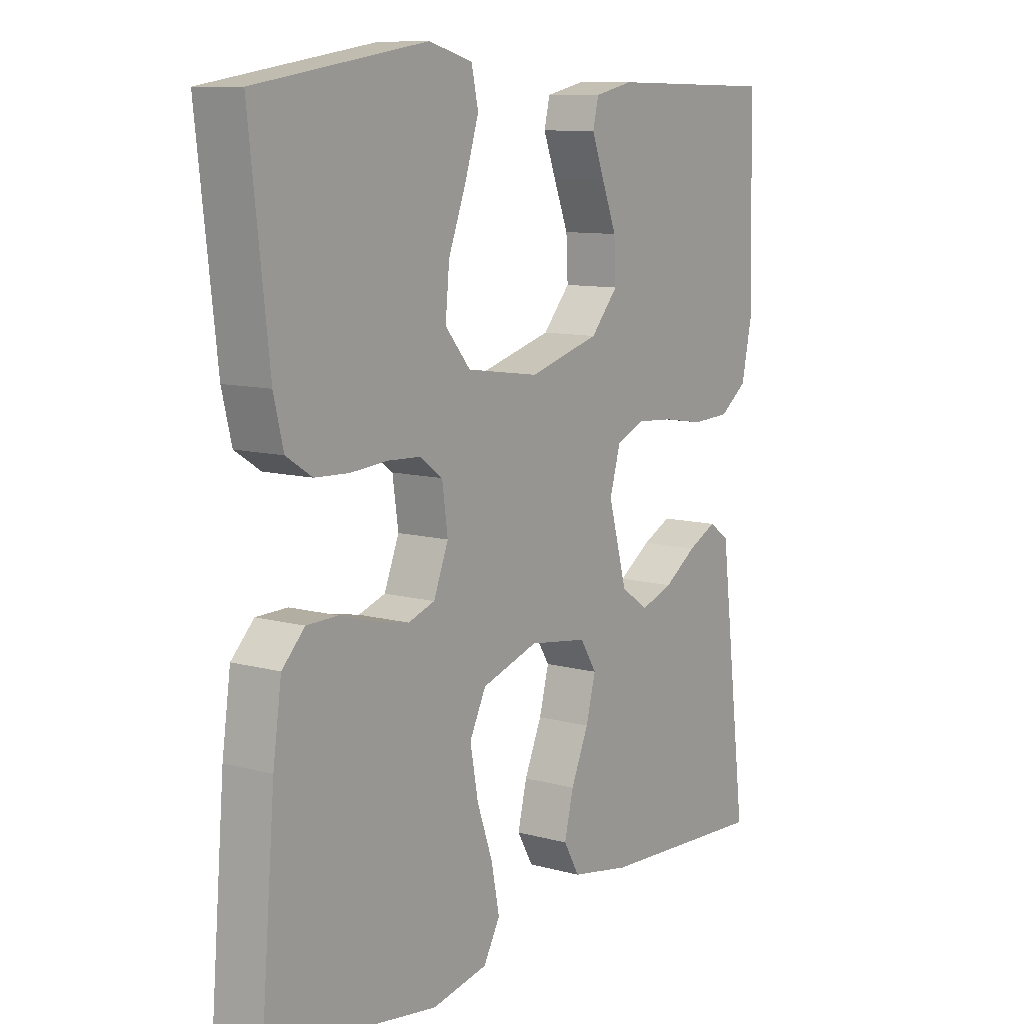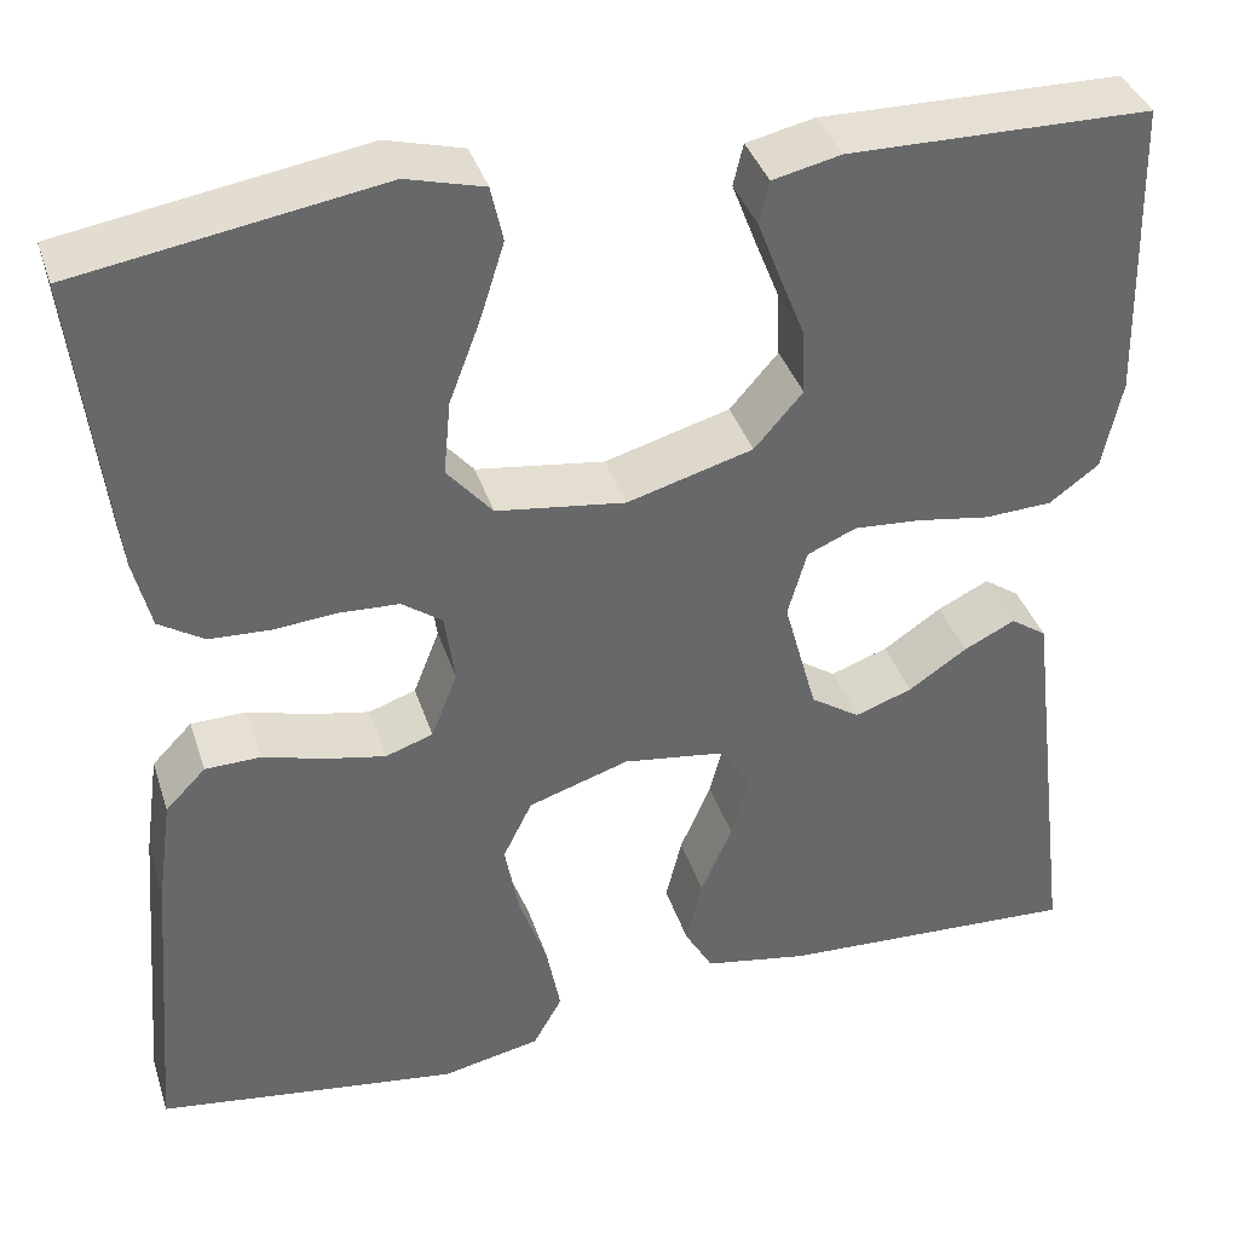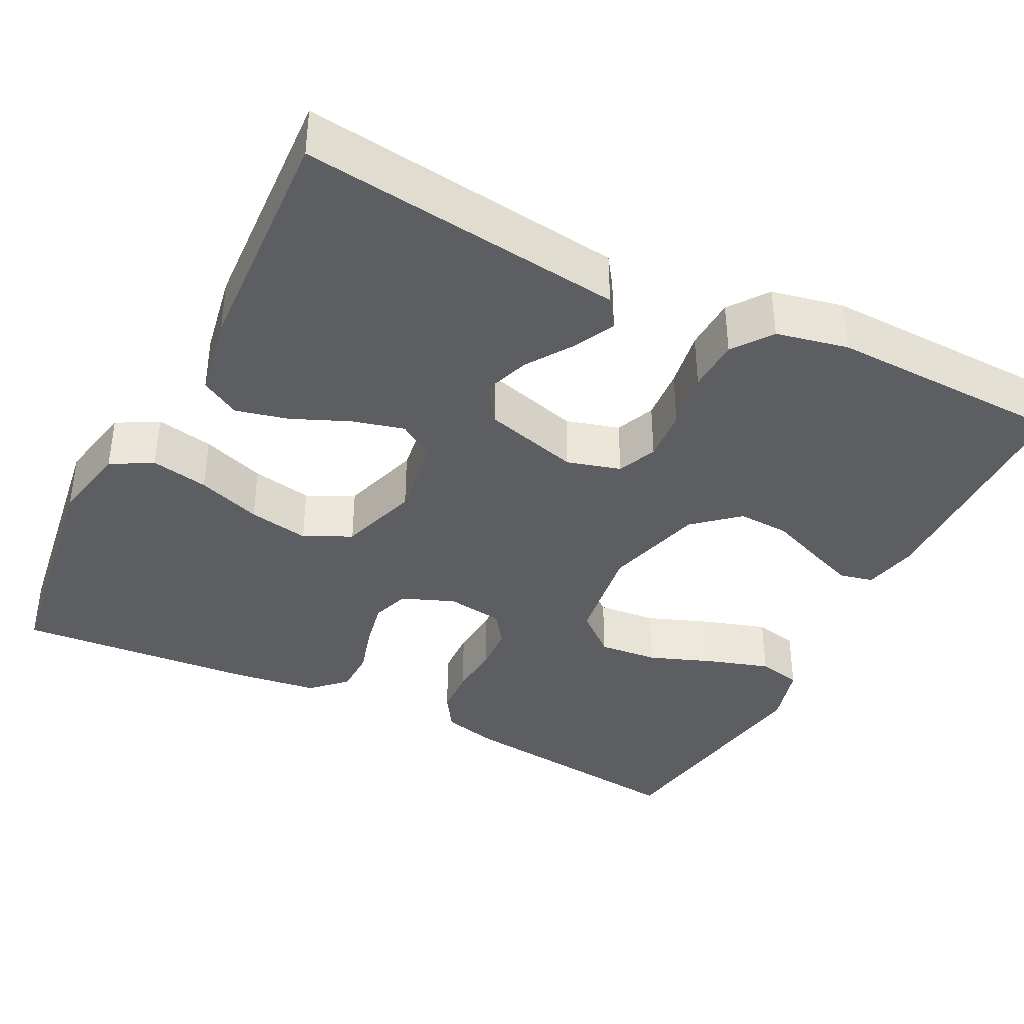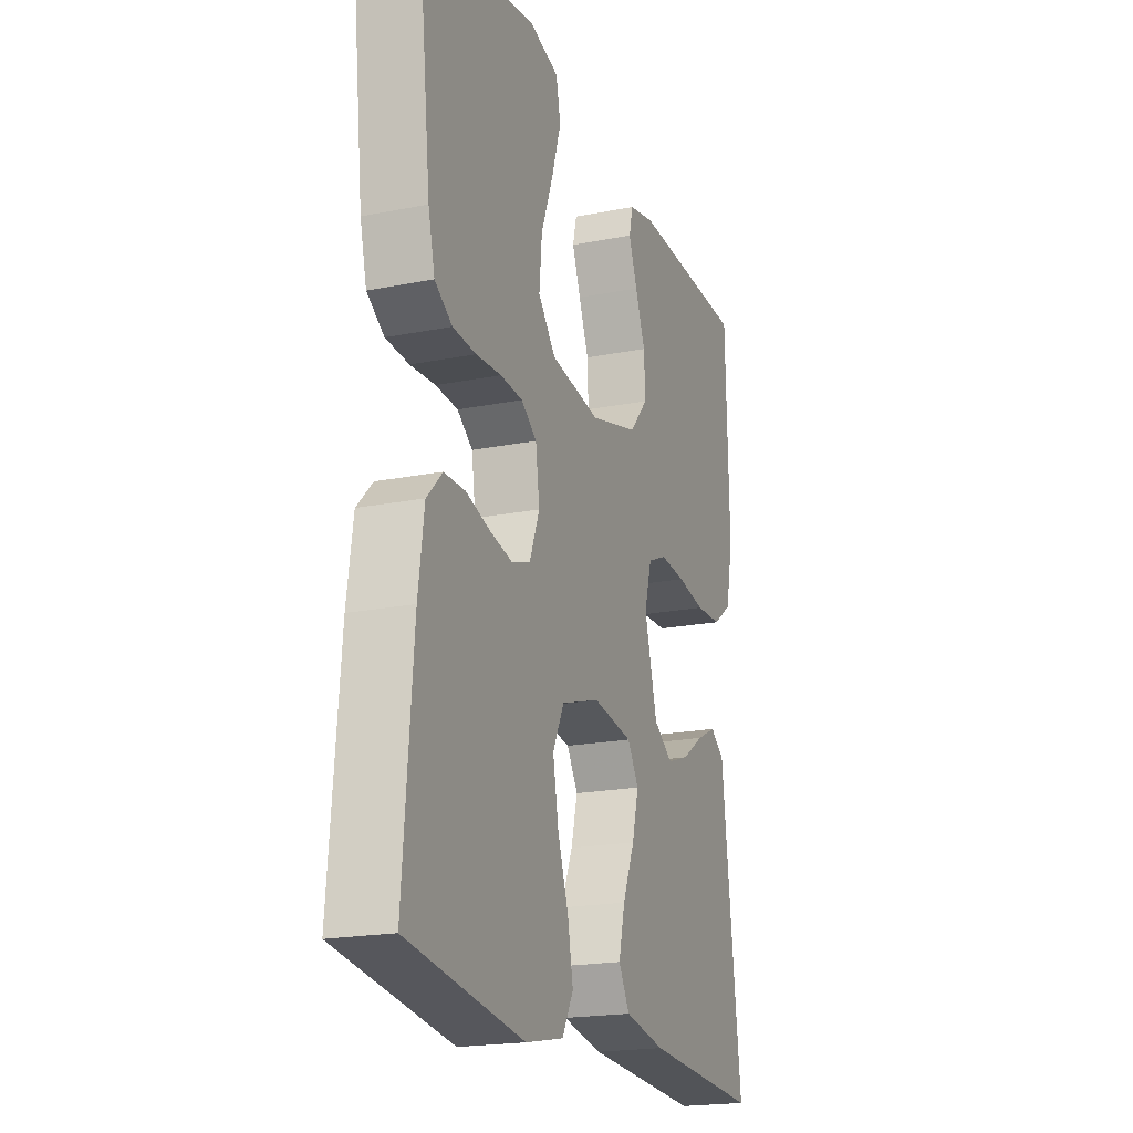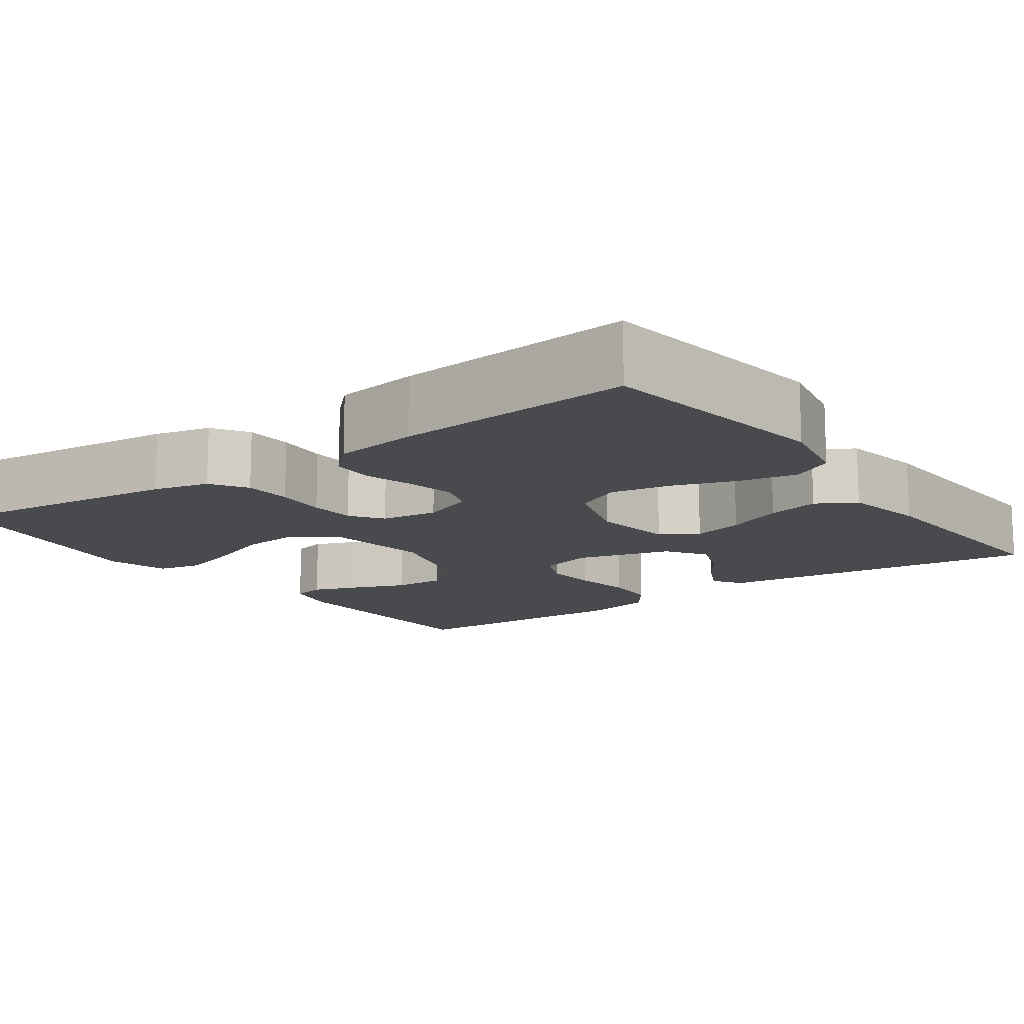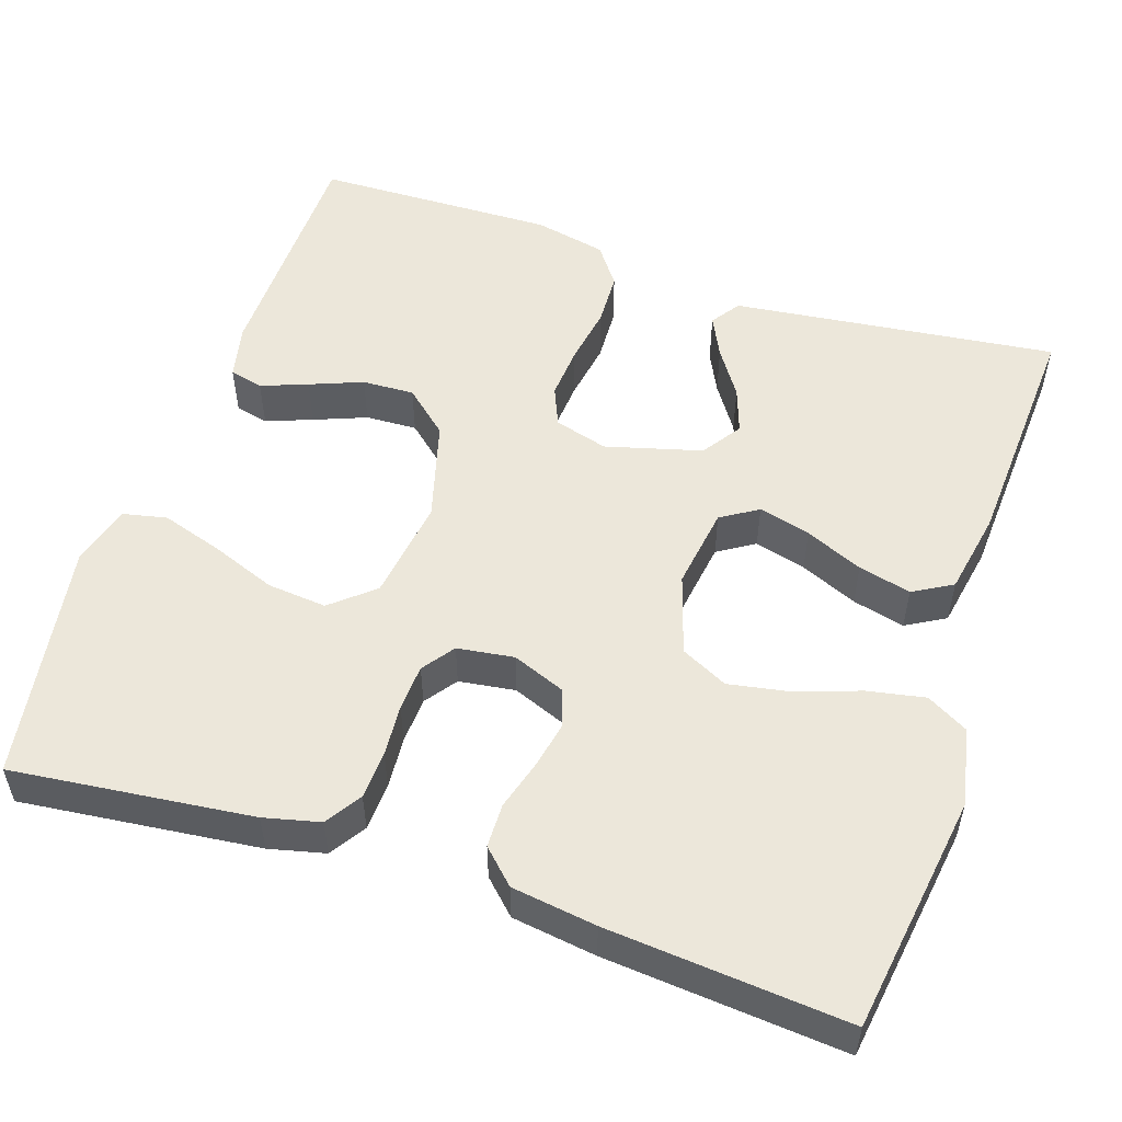
<metadata>
{"format":"obj","ext":"obj","renderer":"f3d","projection":"perspective","resolution":1024,"background":"white","views":[{"elev":10.0,"azim":125.1,"up":"+Z"},{"elev":38.2,"azim":162.7,"up":"+Z"},{"elev":-38.6,"azim":-116.8,"up":"+Y"},{"elev":-19.9,"azim":110.2,"up":"+Z"},{"elev":-13.4,"azim":125.7,"up":"+Y"},{"elev":53.3,"azim":108.5,"up":"+Y"}]}
</metadata>
<code>
v -0.5 0.07 0.5
v -0.2 0.07 0.505
v -0.132 0.07 0.49
v -0.122 0.07 0.448
v -0.144 0.07 0.39
v -0.17 0.07 0.324
v -0.173 0.07 0.259
v -0.125 0.07 0.204
v 0 0.07 0.169
v 0.128 0.07 0.187
v 0.173 0.07 0.24
v 0.166 0.07 0.314
v 0.135 0.07 0.396
v 0.111 0.07 0.472
v 0.123 0.07 0.527
v 0.2 0.07 0.548
v 0.5 0.07 0.5
v 0.466 0.07 0.2
v 0.449 0.07 0.13
v 0.404 0.07 0.101
v 0.344 0.07 0.098
v 0.279 0.07 0.103
v 0.221 0.07 0.1
v 0.181 0.07 0.071
v 0.171 0.07 0
v 0.197 0.07 -0.066
v 0.244 0.07 -0.082
v 0.303 0.07 -0.07
v 0.365 0.07 -0.052
v 0.42 0.07 -0.053
v 0.46 0.07 -0.094
v 0.475 0.07 -0.2
v 0.5 0.07 -0.5
v 0.2 0.07 -0.543
v 0.102 0.07 -0.523
v 0.073 0.07 -0.471
v 0.087 0.07 -0.399
v 0.115 0.07 -0.319
v 0.129 0.07 -0.243
v 0.1 0.07 -0.184
v 0 0.07 -0.152
v -0.103 0.07 -0.167
v -0.132 0.07 -0.213
v -0.115 0.07 -0.278
v -0.084 0.07 -0.35
v -0.068 0.07 -0.416
v -0.096 0.07 -0.465
v -0.2 0.07 -0.484
v -0.5 0.07 -0.5
v -0.463 0.07 -0.2
v -0.45 0.07 -0.094
v -0.414 0.07 -0.069
v -0.363 0.07 -0.094
v -0.305 0.07 -0.133
v -0.248 0.07 -0.153
v -0.199 0.07 -0.12
v -0.166 0.07 0
v -0.185 0.07 0.067
v -0.234 0.07 0.088
v -0.3 0.07 0.083
v -0.373 0.07 0.071
v -0.44 0.07 0.074
v -0.489 0.07 0.11
v -0.508 0.07 0.2
v -0.5 0 0.5
v -0.2 0 0.505
v -0.132 0 0.49
v -0.122 0 0.448
v -0.144 0 0.39
v -0.17 0 0.324
v -0.173 0 0.259
v -0.125 0 0.204
v 0 0 0.169
v 0.128 0 0.187
v 0.173 0 0.24
v 0.166 0 0.314
v 0.135 0 0.396
v 0.111 0 0.472
v 0.123 0 0.527
v 0.2 0 0.548
v 0.5 0 0.5
v 0.466 0 0.2
v 0.449 0 0.13
v 0.404 0 0.101
v 0.344 0 0.098
v 0.279 0 0.103
v 0.221 0 0.1
v 0.181 0 0.071
v 0.171 0 0
v 0.197 0 -0.066
v 0.244 0 -0.082
v 0.303 0 -0.07
v 0.365 0 -0.052
v 0.42 0 -0.053
v 0.46 0 -0.094
v 0.475 0 -0.2
v 0.5 0 -0.5
v 0.2 0 -0.543
v 0.102 0 -0.523
v 0.073 0 -0.471
v 0.087 0 -0.399
v 0.115 0 -0.319
v 0.129 0 -0.243
v 0.1 0 -0.184
v 0 0 -0.152
v -0.103 0 -0.167
v -0.132 0 -0.213
v -0.115 0 -0.278
v -0.084 0 -0.35
v -0.068 0 -0.416
v -0.096 0 -0.465
v -0.2 0 -0.484
v -0.5 0 -0.5
v -0.463 0 -0.2
v -0.45 0 -0.094
v -0.414 0 -0.069
v -0.363 0 -0.094
v -0.305 0 -0.133
v -0.248 0 -0.153
v -0.199 0 -0.12
v -0.166 0 0
v -0.185 0 0.067
v -0.234 0 0.088
v -0.3 0 0.083
v -0.373 0 0.071
v -0.44 0 0.074
v -0.489 0 0.11
v -0.508 0 0.2
f 60 61 62 63
f 59 60 63 64
f 51 52 53 54
f 50 51 54 55
f 49 50 55
f 48 49 55 56
f 44 45 46 47
f 43 44 47 48
f 35 36 37 38
f 35 38 39
f 34 35 39
f 33 34 39
f 32 33 39 40
f 28 29 30 31
f 27 28 31 32
f 26 27 32 40
f 19 20 21 22
f 19 22 23
f 18 19 23
f 17 18 23
f 16 17 23 24
f 12 13 14 15
f 12 15 16
f 11 12 16
f 3 4 5 6
f 1 2 3 6
f 59 64 1 6
f 58 59 6 7
f 57 58 7 8
f 43 48 56 57
f 42 43 57 8
f 41 42 8 9
f 25 26 40 41
f 25 41 9 10
f 11 16 24 25
f 10 11 25
f 127 126 125 124
f 128 127 124 123
f 118 117 116 115
f 119 118 115 114
f 119 114 113
f 120 119 113 112
f 111 110 109 108
f 112 111 108 107
f 102 101 100 99
f 103 102 99
f 103 99 98
f 103 98 97
f 104 103 97 96
f 95 94 93 92
f 96 95 92 91
f 104 96 91 90
f 86 85 84 83
f 87 86 83
f 87 83 82
f 87 82 81
f 88 87 81 80
f 79 78 77 76
f 80 79 76
f 80 76 75
f 70 69 68 67
f 70 67 66 65
f 70 65 128 123
f 71 70 123 122
f 72 71 122 121
f 121 120 112 107
f 72 121 107 106
f 73 72 106 105
f 105 104 90 89
f 74 73 105 89
f 89 88 80 75
f 89 75 74
f 1 65 66 2
f 2 66 67 3
f 3 67 68 4
f 4 68 69 5
f 5 69 70 6
f 6 70 71 7
f 7 71 72 8
f 8 72 73 9
f 9 73 74 10
f 10 74 75 11
f 11 75 76 12
f 12 76 77 13
f 13 77 78 14
f 14 78 79 15
f 15 79 80 16
f 16 80 81 17
f 17 81 82 18
f 18 82 83 19
f 19 83 84 20
f 20 84 85 21
f 21 85 86 22
f 22 86 87 23
f 23 87 88 24
f 24 88 89 25
f 25 89 90 26
f 26 90 91 27
f 27 91 92 28
f 28 92 93 29
f 29 93 94 30
f 30 94 95 31
f 31 95 96 32
f 32 96 97 33
f 33 97 98 34
f 34 98 99 35
f 35 99 100 36
f 36 100 101 37
f 37 101 102 38
f 38 102 103 39
f 39 103 104 40
f 40 104 105 41
f 41 105 106 42
f 42 106 107 43
f 43 107 108 44
f 44 108 109 45
f 45 109 110 46
f 46 110 111 47
f 47 111 112 48
f 48 112 113 49
f 49 113 114 50
f 50 114 115 51
f 51 115 116 52
f 52 116 117 53
f 53 117 118 54
f 54 118 119 55
f 55 119 120 56
f 56 120 121 57
f 57 121 122 58
f 58 122 123 59
f 59 123 124 60
f 60 124 125 61
f 61 125 126 62
f 62 126 127 63
f 63 127 128 64
f 64 128 65 1

</code>
